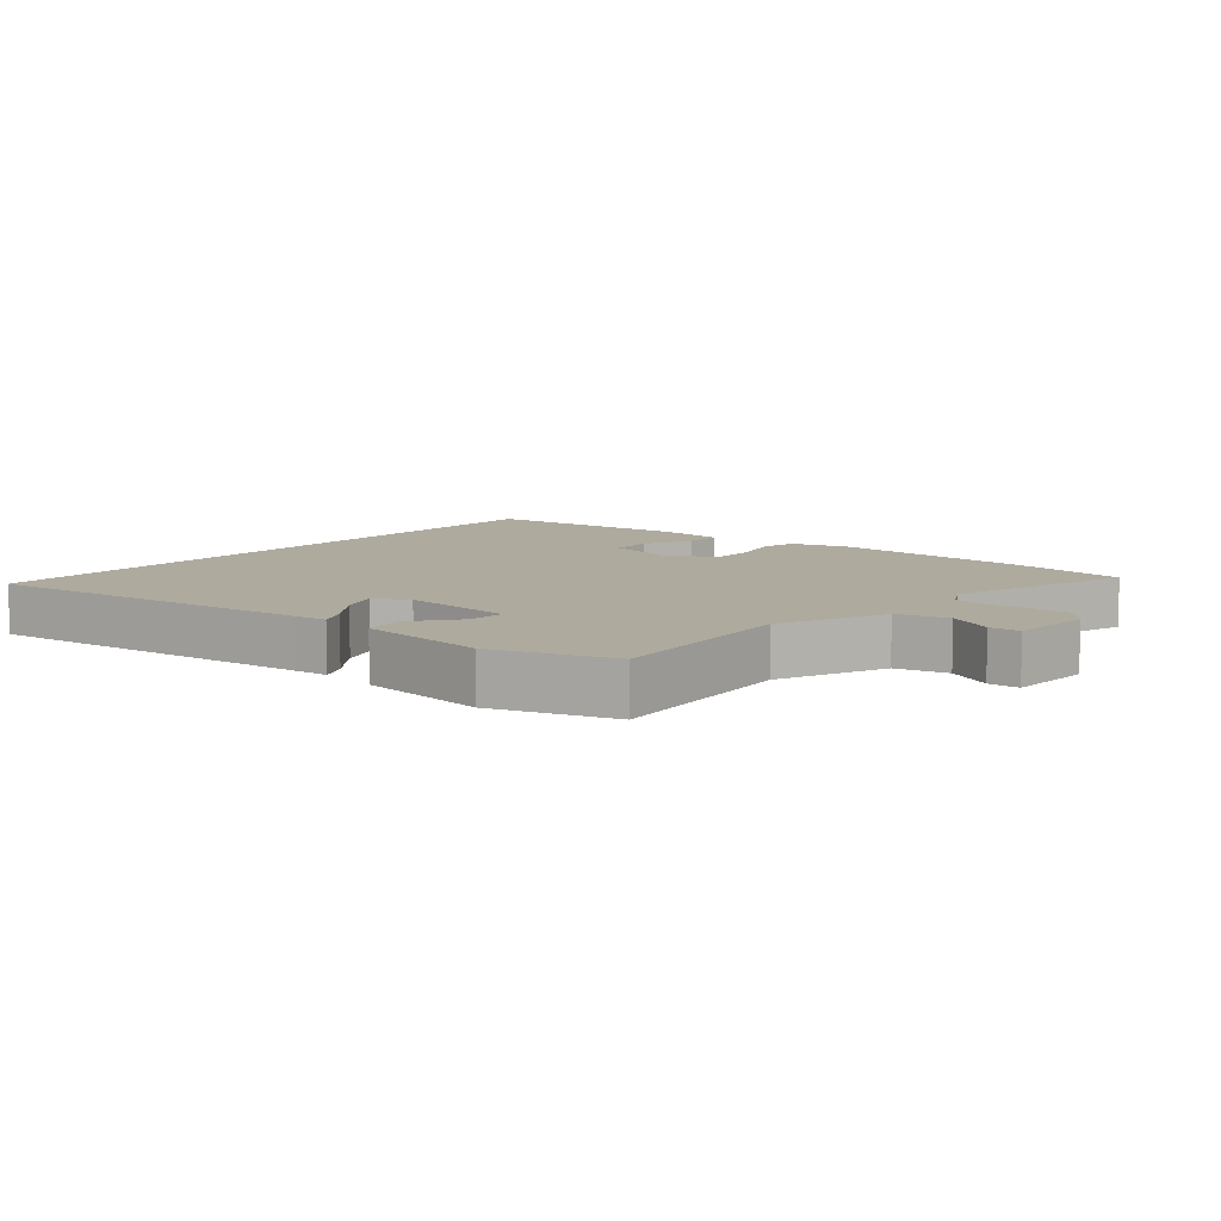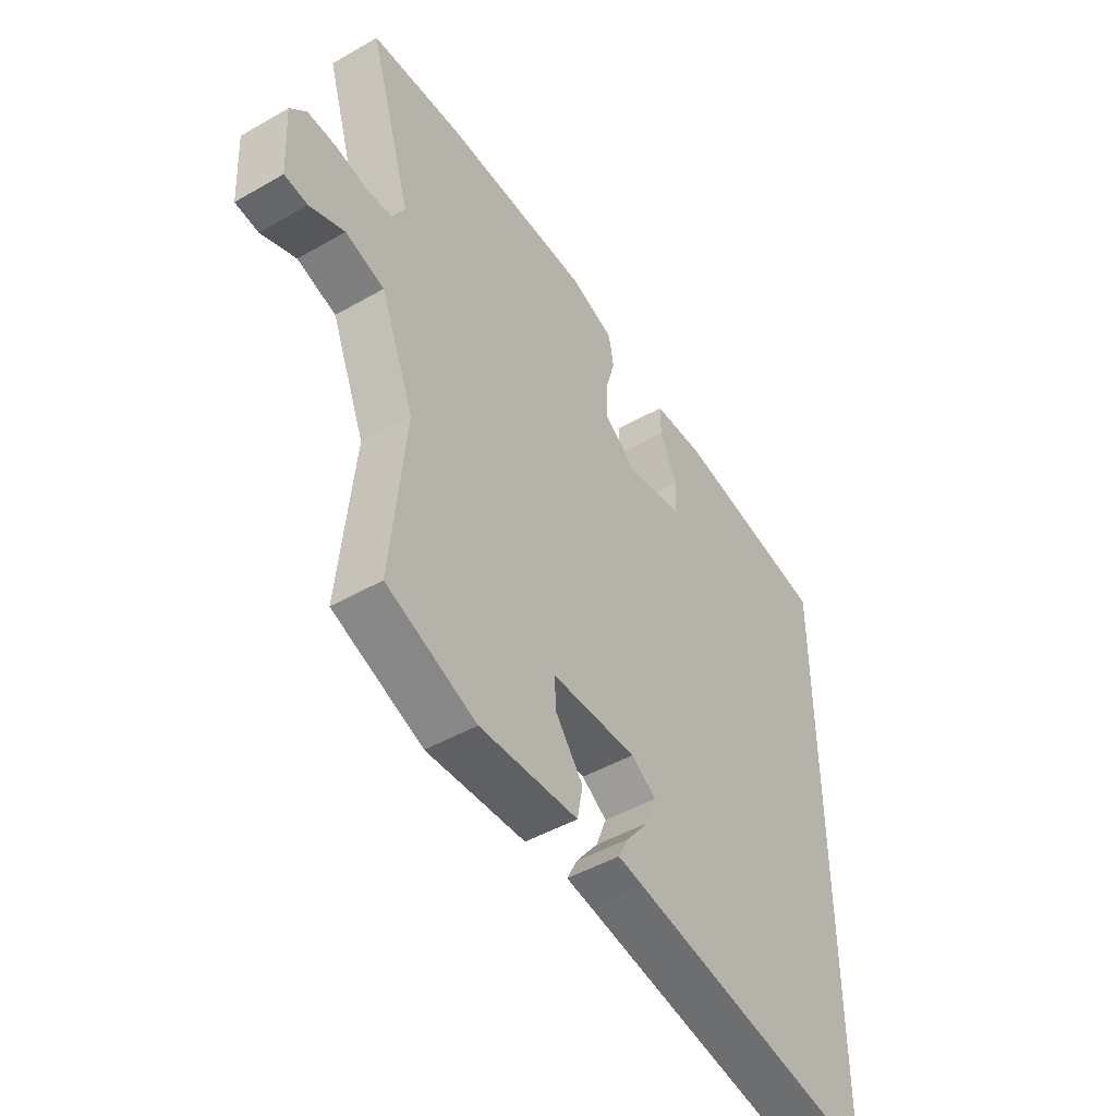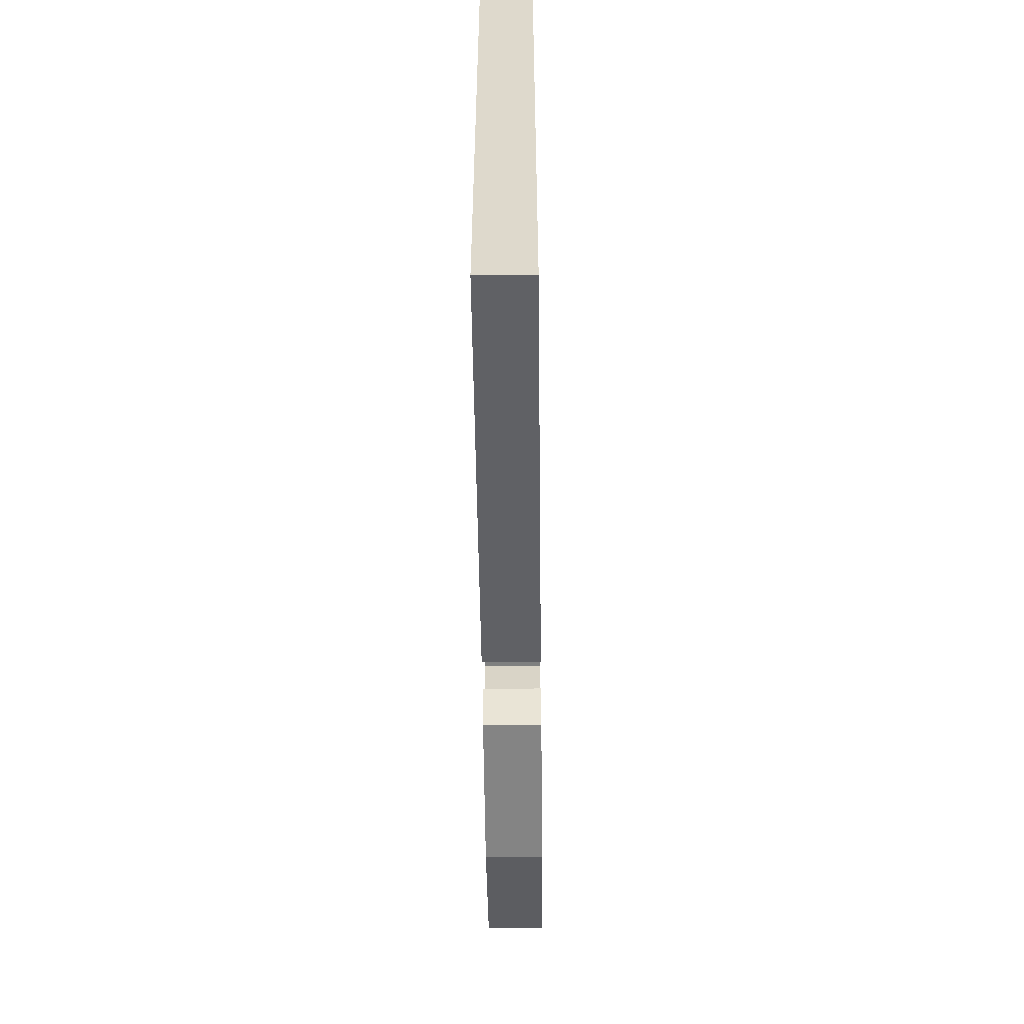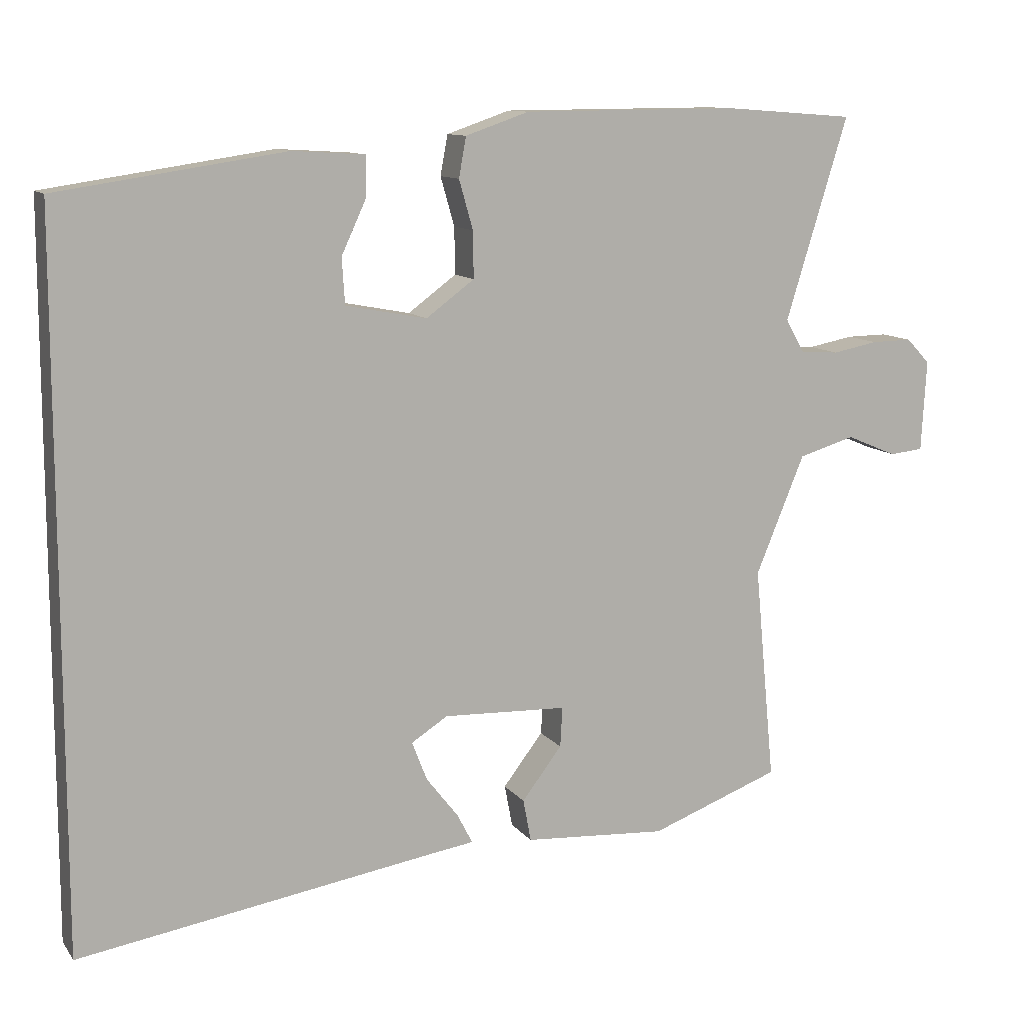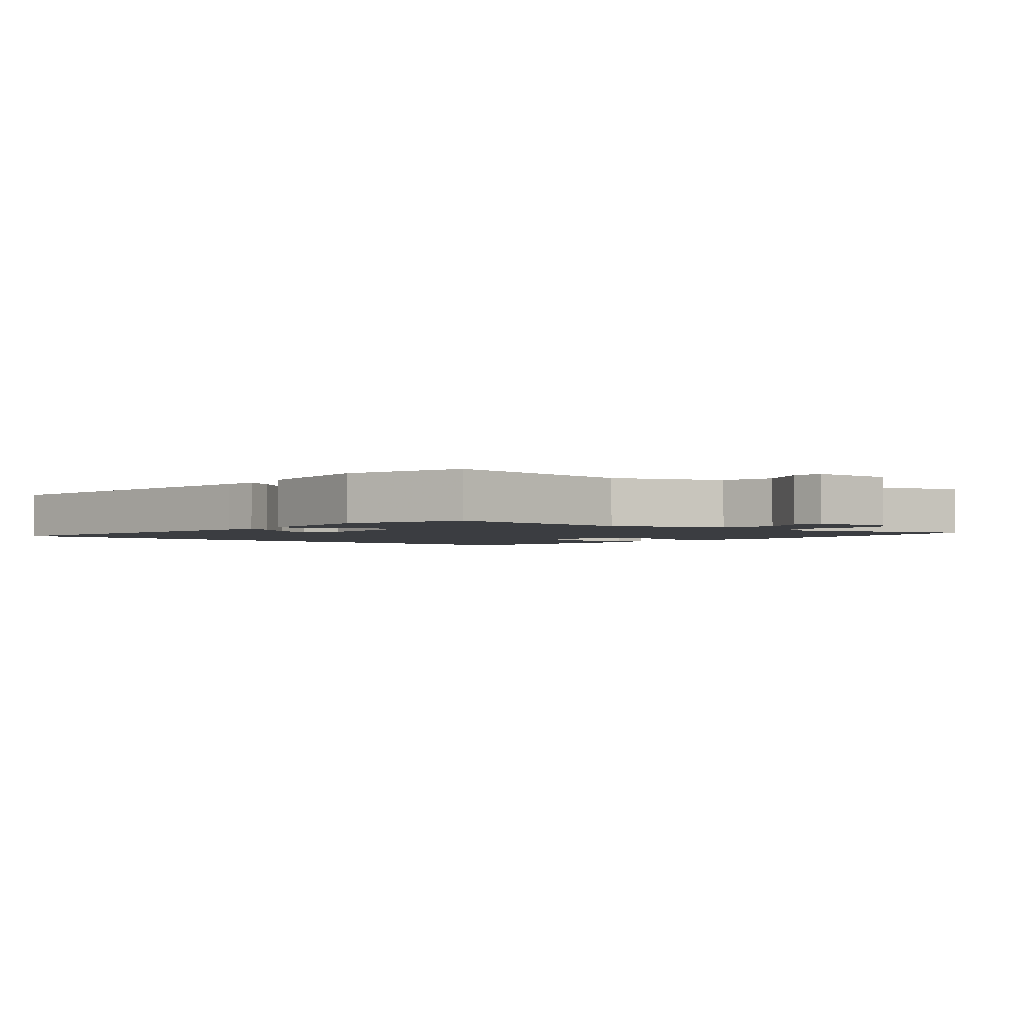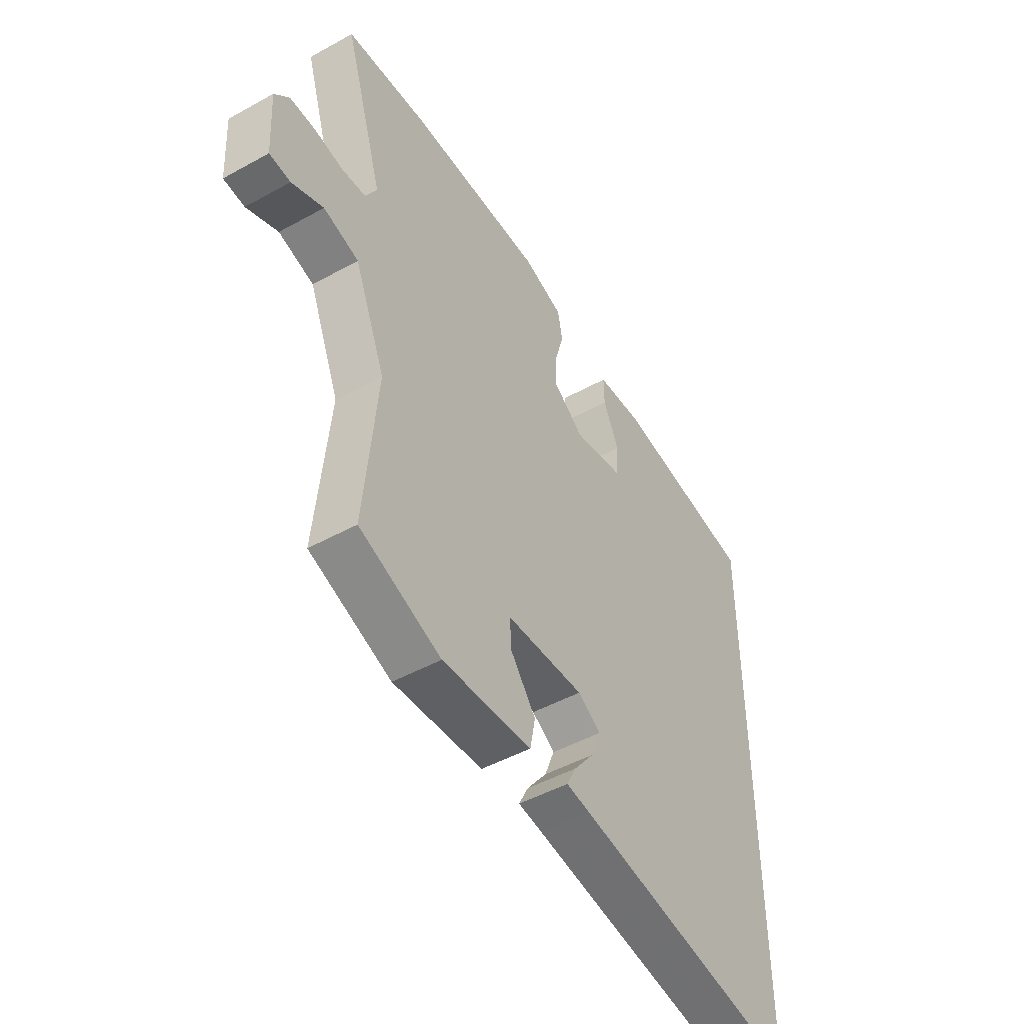
<metadata>
{"format":"obj","ext":"obj","renderer":"f3d","projection":"perspective","resolution":1024,"background":"white","views":[{"elev":9.2,"azim":-138.3,"up":"+Y"},{"elev":-47.0,"azim":-57.0,"up":"+Z"},{"elev":-57.9,"azim":90.7,"up":"+Z"},{"elev":11.0,"azim":158.3,"up":"+Z"},{"elev":-2.4,"azim":-129.3,"up":"+Y"},{"elev":-47.7,"azim":-58.1,"up":"+Z"}]}
</metadata>
<code>
v -0.514 0.07 -0.439
v -0.486 0.07 -0.143
v -0.553 0.07 0.02
v -0.63 0.07 0.043
v -0.699 0.07 0.014
v -0.745 0.07 0.019
v -0.752 0.07 0.144
v -0.72 0.07 0.178
v -0.664 0.07 0.177
v -0.602 0.07 0.165
v -0.549 0.07 0.169
v -0.524 0.07 0.214
v -0.609 0.07 0.492
v -0.433 0.07 0.505
v -0.135 0.07 0.503
v -0.048 0.07 0.473
v -0.038 0.07 0.418
v -0.057 0.07 0.351
v -0.058 0.07 0.287
v 0.008 0.07 0.238
v 0.119 0.07 0.259
v 0.123 0.07 0.322
v 0.089 0.07 0.396
v 0.088 0.07 0.451
v 0.188 0.07 0.457
v 0.5 0.07 0.41
v 0.5 0.07 -0.576
v -0.001 0.07 -0.494
v -0.053 0.07 -0.486
v -0.032 0.07 -0.445
v 0.012 0.07 -0.389
v 0.033 0.07 -0.335
v -0.017 0.07 -0.303
v -0.187 0.07 -0.309
v -0.184 0.07 -0.364
v -0.129 0.07 -0.436
v -0.14 0.07 -0.494
v -0.336 0.07 -0.506
v -0.514 0 -0.439
v -0.486 0 -0.143
v -0.553 0 0.02
v -0.63 0 0.043
v -0.699 0 0.014
v -0.745 0 0.019
v -0.752 0 0.144
v -0.72 0 0.178
v -0.664 0 0.177
v -0.602 0 0.165
v -0.549 0 0.169
v -0.524 0 0.214
v -0.609 0 0.492
v -0.433 0 0.505
v -0.135 0 0.503
v -0.048 0 0.473
v -0.038 0 0.418
v -0.057 0 0.351
v -0.058 0 0.287
v 0.008 0 0.238
v 0.119 0 0.259
v 0.123 0 0.322
v 0.089 0 0.396
v 0.088 0 0.451
v 0.188 0 0.457
v 0.5 0 0.41
v 0.5 0 -0.576
v -0.001 0 -0.494
v -0.053 0 -0.486
v -0.032 0 -0.445
v 0.012 0 -0.389
v 0.033 0 -0.335
v -0.017 0 -0.303
v -0.187 0 -0.309
v -0.184 0 -0.364
v -0.129 0 -0.436
v -0.14 0 -0.494
v -0.336 0 -0.506
f 35 36 37 38
f 34 35 38 1
f 28 29 30 31
f 28 31 32
f 27 28 32
f 26 27 32 33
f 22 23 24 25
f 21 22 25 26
f 15 16 17 18
f 15 18 19
f 12 13 14 15
f 11 12 15 19
f 7 8 9 10
f 7 10 11
f 4 5 6 7
f 3 4 7 11
f 2 3 11 19
f 34 1 2 19
f 21 26 33 34
f 20 21 34
f 19 20 34
f 76 75 74 73
f 39 76 73 72
f 69 68 67 66
f 70 69 66
f 70 66 65
f 71 70 65 64
f 63 62 61 60
f 64 63 60 59
f 56 55 54 53
f 57 56 53
f 53 52 51 50
f 57 53 50 49
f 48 47 46 45
f 49 48 45
f 45 44 43 42
f 49 45 42 41
f 57 49 41 40
f 57 40 39 72
f 72 71 64 59
f 72 59 58
f 72 58 57
f 1 39 40 2
f 2 40 41 3
f 3 41 42 4
f 4 42 43 5
f 5 43 44 6
f 6 44 45 7
f 7 45 46 8
f 8 46 47 9
f 9 47 48 10
f 10 48 49 11
f 11 49 50 12
f 12 50 51 13
f 13 51 52 14
f 14 52 53 15
f 15 53 54 16
f 16 54 55 17
f 17 55 56 18
f 18 56 57 19
f 19 57 58 20
f 20 58 59 21
f 21 59 60 22
f 22 60 61 23
f 23 61 62 24
f 24 62 63 25
f 25 63 64 26
f 26 64 65 27
f 27 65 66 28
f 28 66 67 29
f 29 67 68 30
f 30 68 69 31
f 31 69 70 32
f 32 70 71 33
f 33 71 72 34
f 34 72 73 35
f 35 73 74 36
f 36 74 75 37
f 37 75 76 38
f 38 76 39 1

</code>
